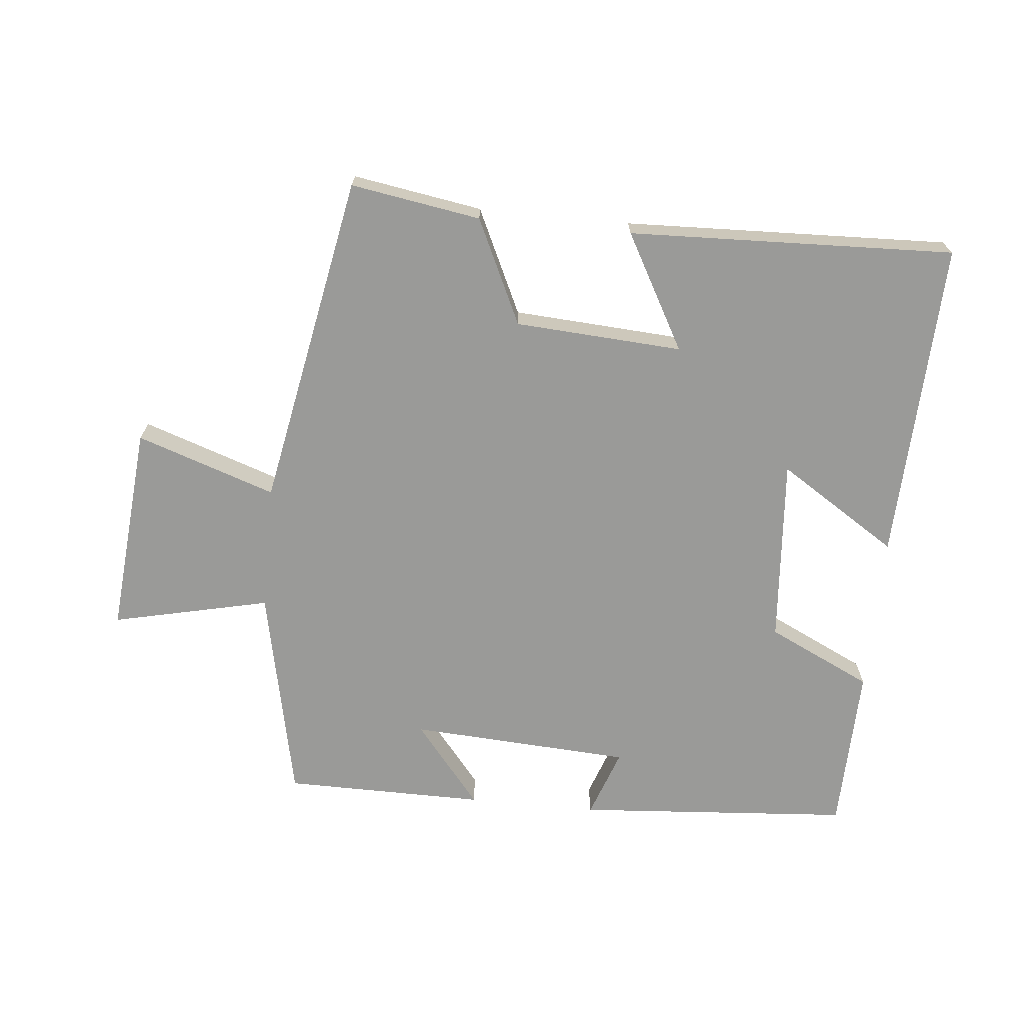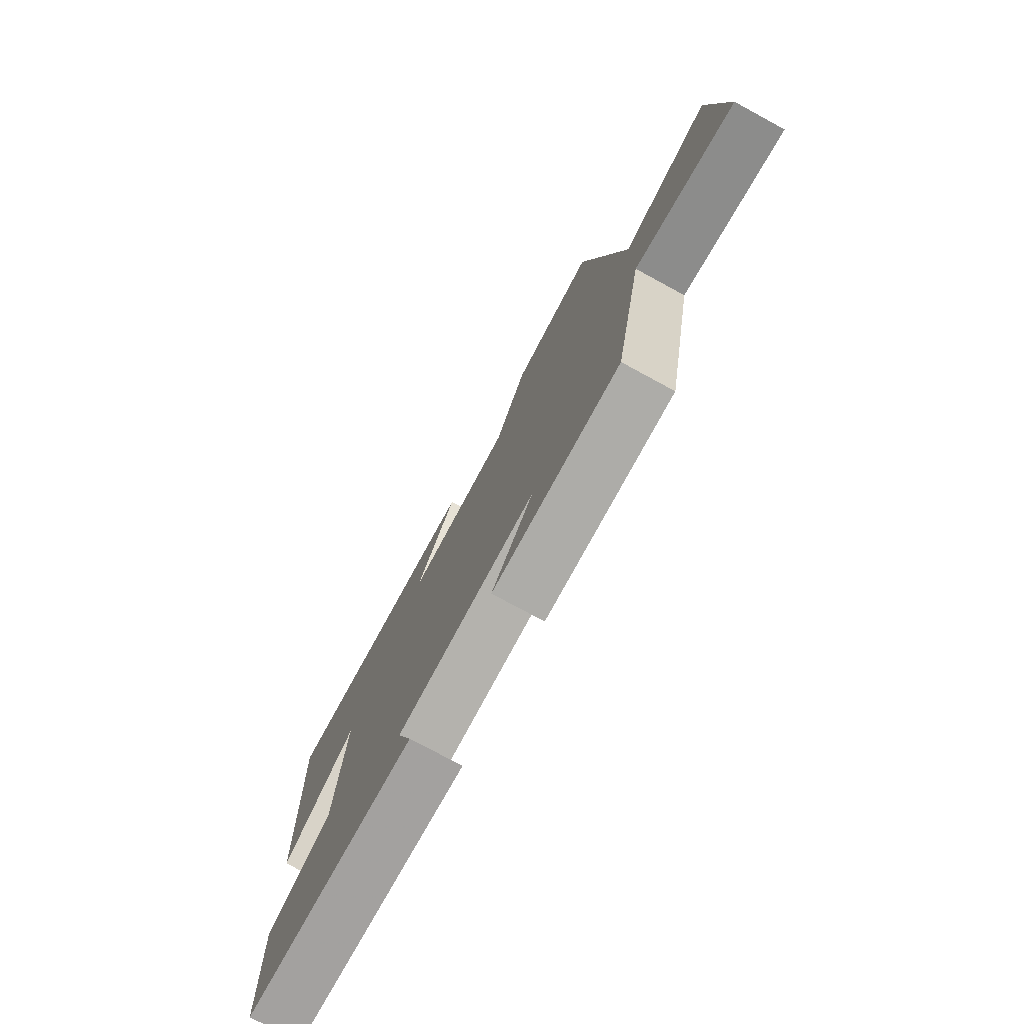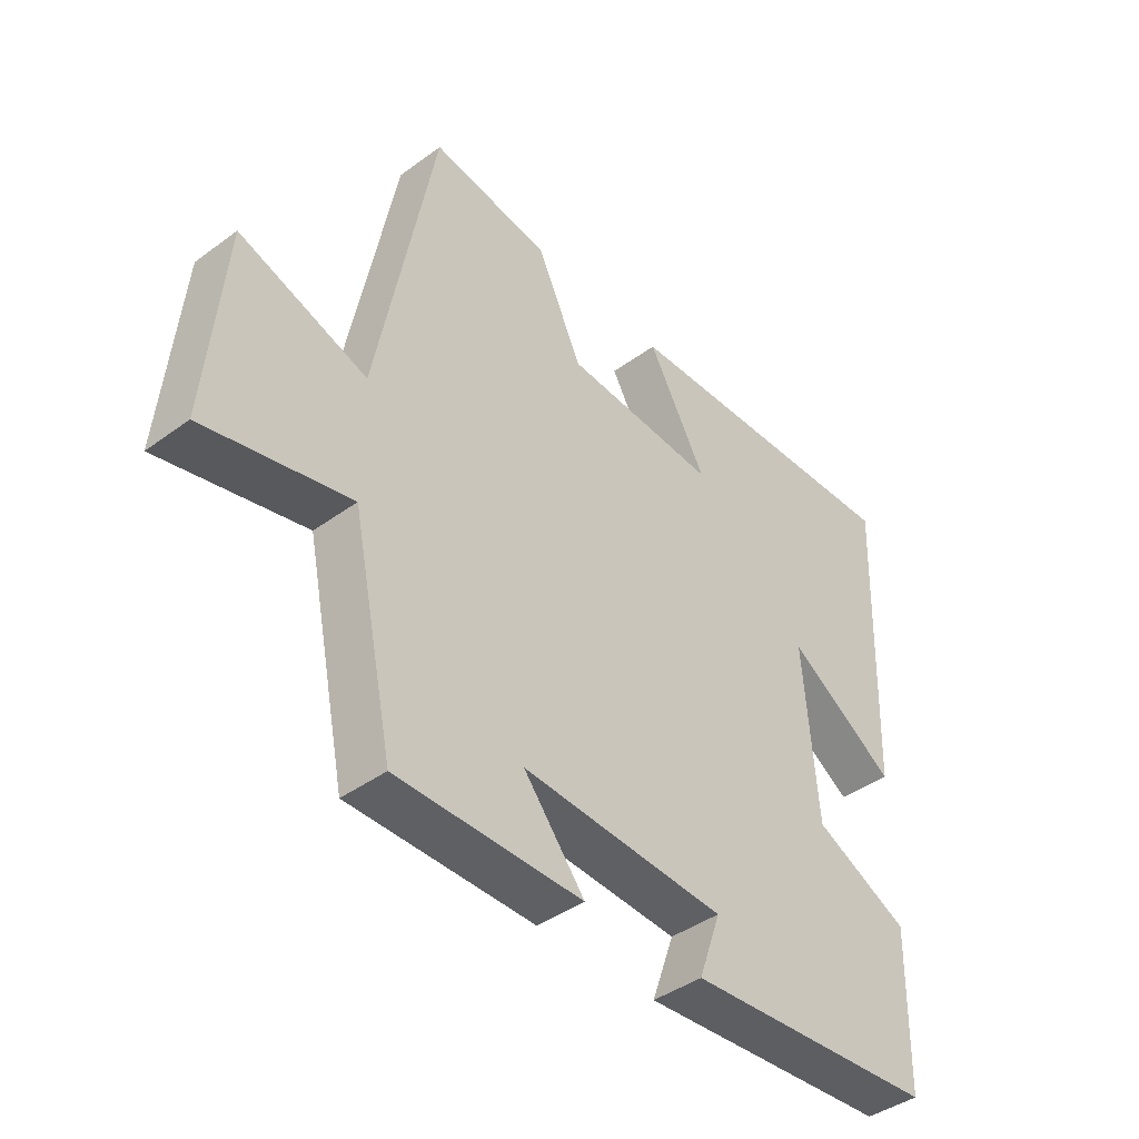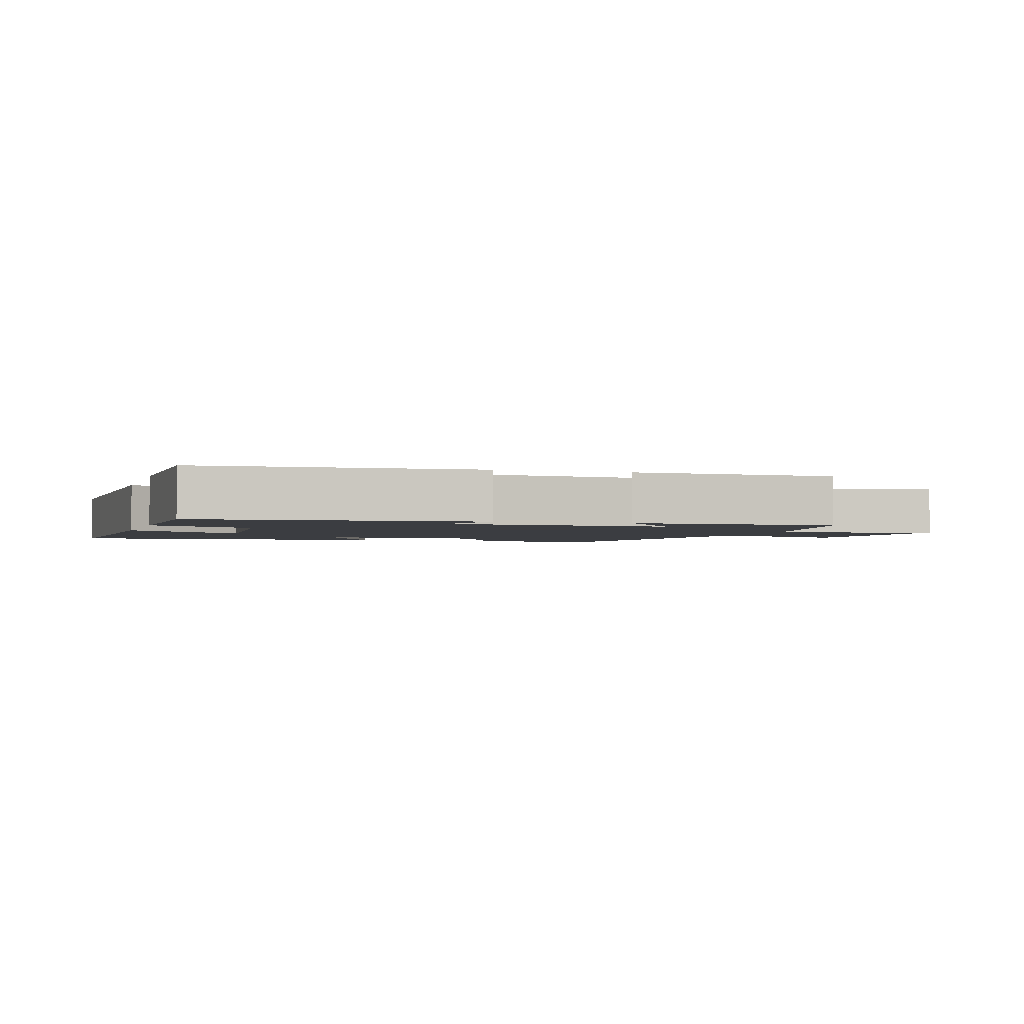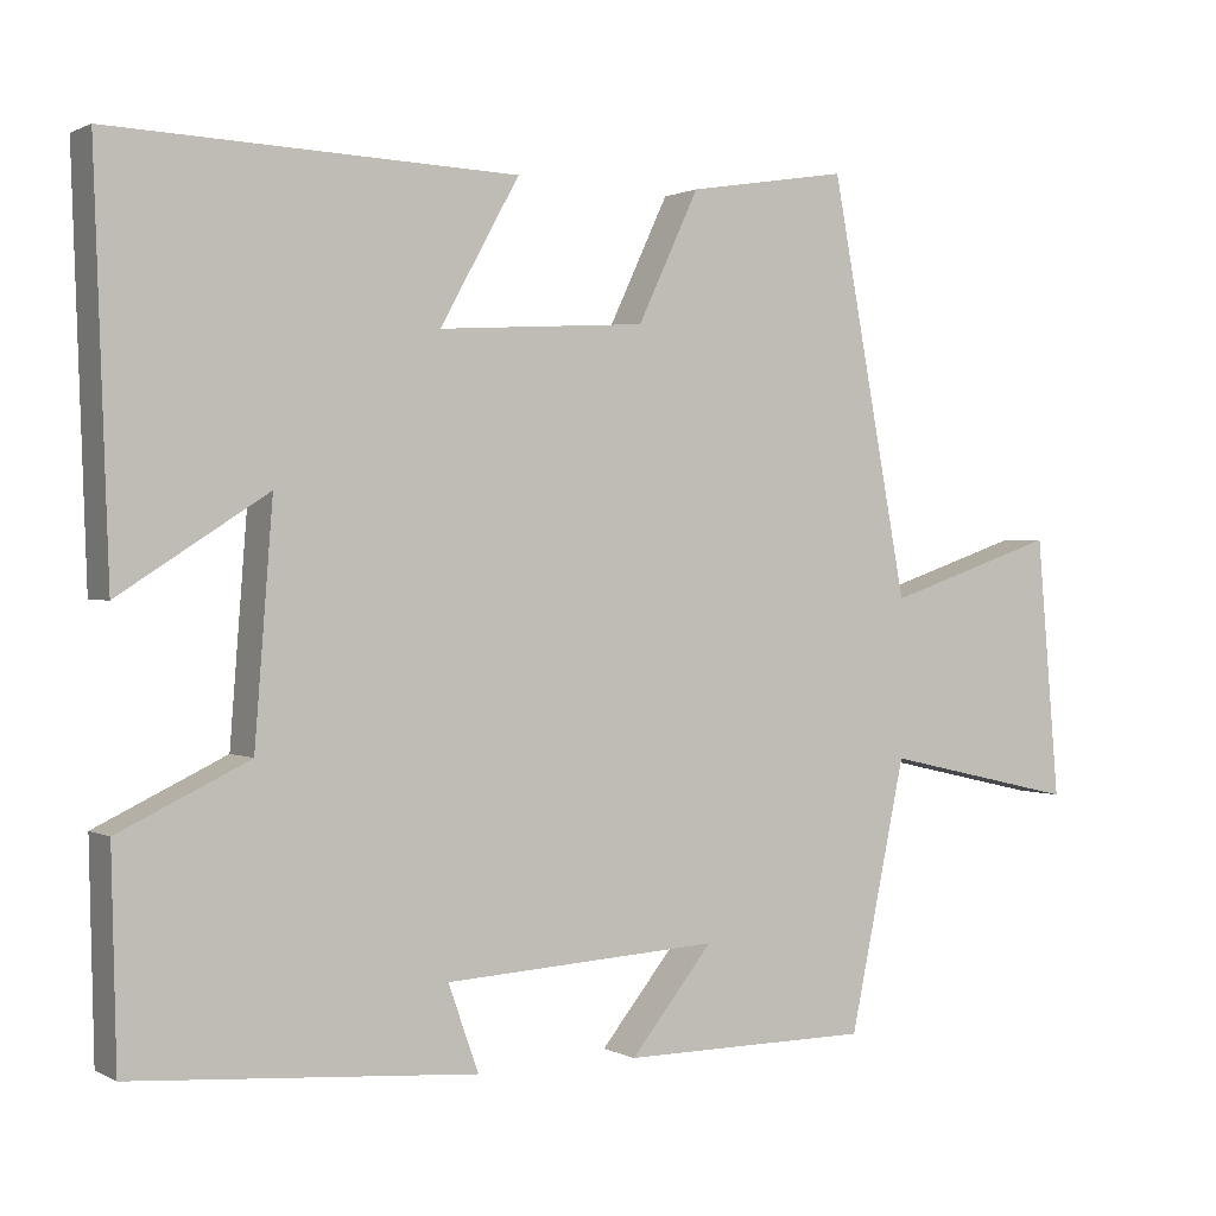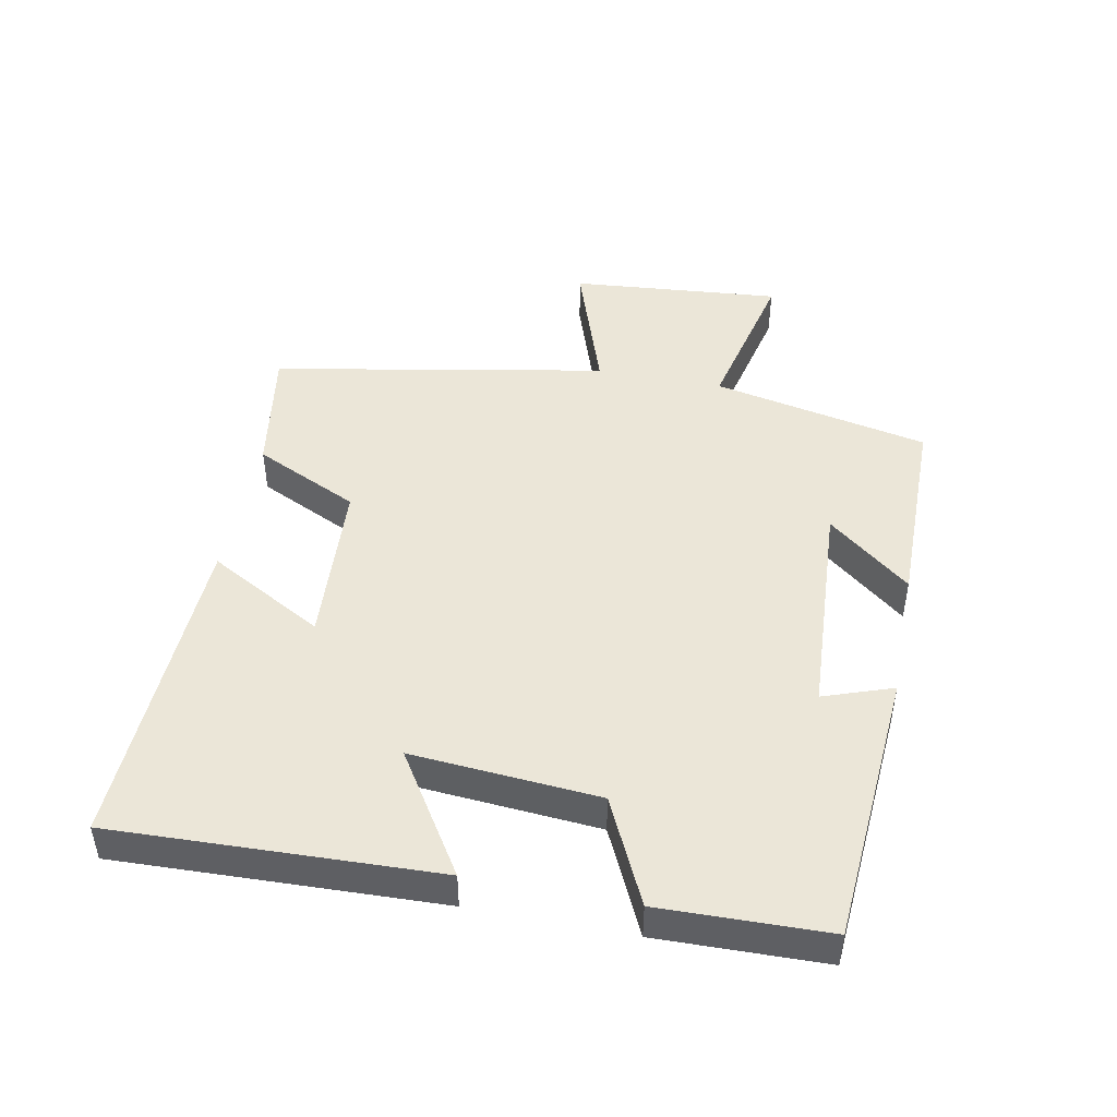
<metadata>
{"format":"obj","ext":"obj","renderer":"f3d","projection":"perspective","resolution":1024,"background":"white","views":[{"elev":-69.2,"azim":-5.6,"up":"+Y"},{"elev":-76.3,"azim":-118.5,"up":"+Z"},{"elev":-42.0,"azim":-48.7,"up":"+Z"},{"elev":-2.3,"azim":162.9,"up":"+Y"},{"elev":0.9,"azim":150.4,"up":"+Z"},{"elev":46.4,"azim":101.1,"up":"+Y"}]}
</metadata>
<code>
v -0.431 0.07 -0.498
v -0.5 0.07 -0.169
v -0.739 0.07 -0.223
v -0.711 0.07 0.097
v -0.5 0.07 0.025
v -0.405 0.07 0.532
v -0.208 0.07 0.5
v -0.133 0.07 0.341
v 0.121 0.07 0.325
v 0.024 0.07 0.5
v 0.518 0.07 0.518
v 0.5 0.07 0.029
v 0.319 0.07 0.145
v 0.341 0.07 -0.139
v 0.5 0.07 -0.215
v 0.494 0.07 -0.469
v 0.075 0.07 -0.5
v 0.112 0.07 -0.395
v -0.226 0.07 -0.375
v -0.125 0.07 -0.5
v -0.431 0 -0.498
v -0.5 0 -0.169
v -0.739 0 -0.223
v -0.711 0 0.097
v -0.5 0 0.025
v -0.405 0 0.532
v -0.208 0 0.5
v -0.133 0 0.341
v 0.121 0 0.325
v 0.024 0 0.5
v 0.518 0 0.518
v 0.5 0 0.029
v 0.319 0 0.145
v 0.341 0 -0.139
v 0.5 0 -0.215
v 0.494 0 -0.469
v 0.075 0 -0.5
v 0.112 0 -0.395
v -0.226 0 -0.375
v -0.125 0 -0.5
f 19 20 1 2
f 18 19 2
f 16 17 18
f 15 16 18
f 14 15 18
f 13 14 18 2
f 11 12 13
f 10 11 13
f 9 10 13
f 13 2 3
f 9 13 3
f 8 9 3
f 5 6 7 8
f 5 8 3
f 3 4 5
f 22 21 40 39
f 22 39 38
f 38 37 36
f 38 36 35
f 38 35 34
f 22 38 34 33
f 33 32 31
f 33 31 30
f 33 30 29
f 23 22 33
f 23 33 29
f 23 29 28
f 28 27 26 25
f 23 28 25
f 25 24 23
f 1 21 22 2
f 2 22 23 3
f 3 23 24 4
f 4 24 25 5
f 5 25 26 6
f 6 26 27 7
f 7 27 28 8
f 8 28 29 9
f 9 29 30 10
f 10 30 31 11
f 11 31 32 12
f 12 32 33 13
f 13 33 34 14
f 14 34 35 15
f 15 35 36 16
f 16 36 37 17
f 17 37 38 18
f 18 38 39 19
f 19 39 40 20
f 20 40 21 1

</code>
